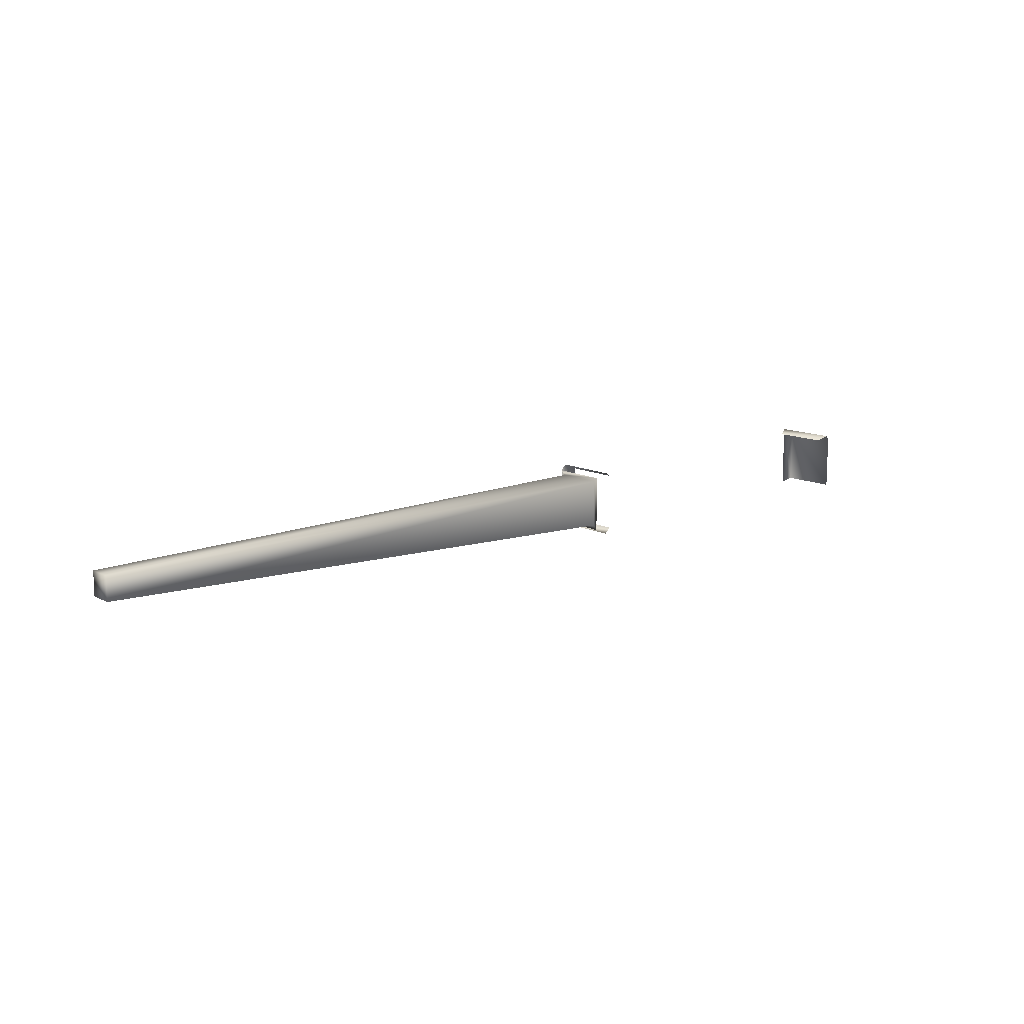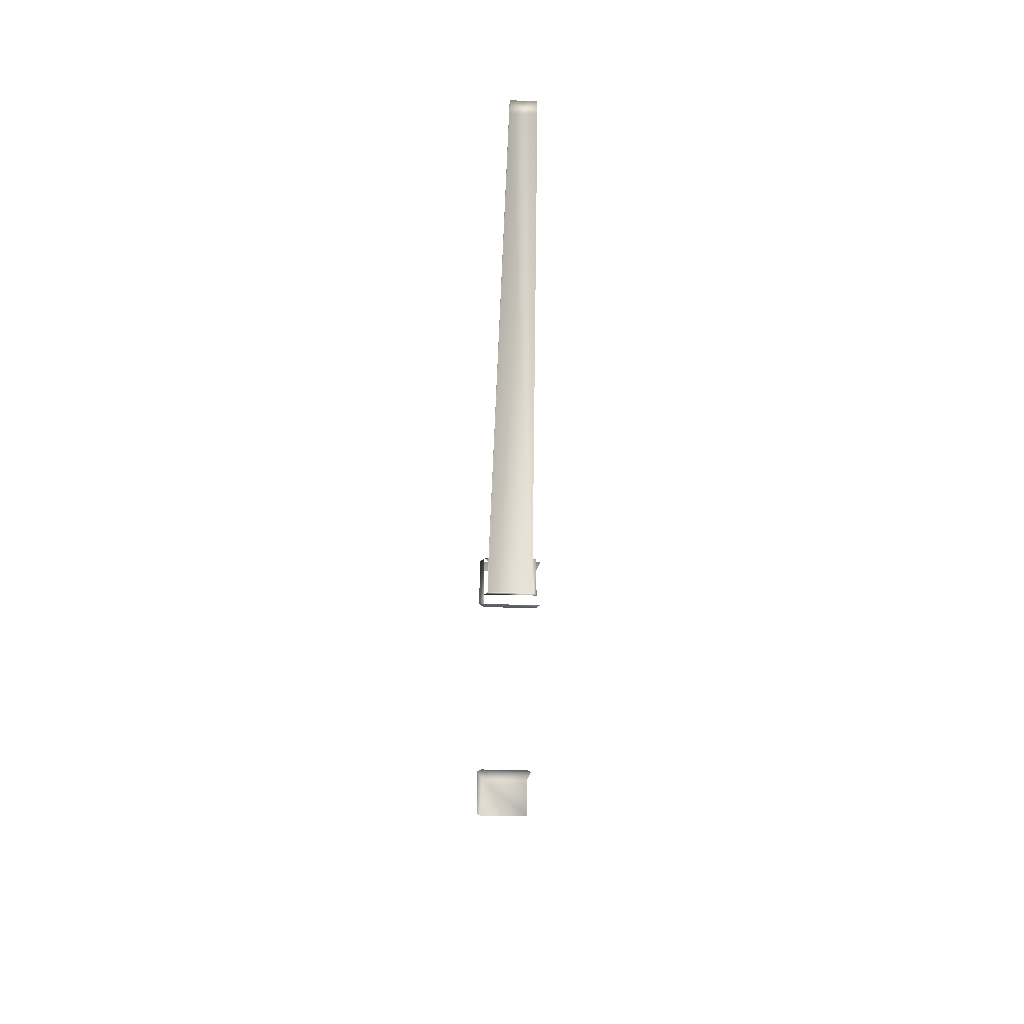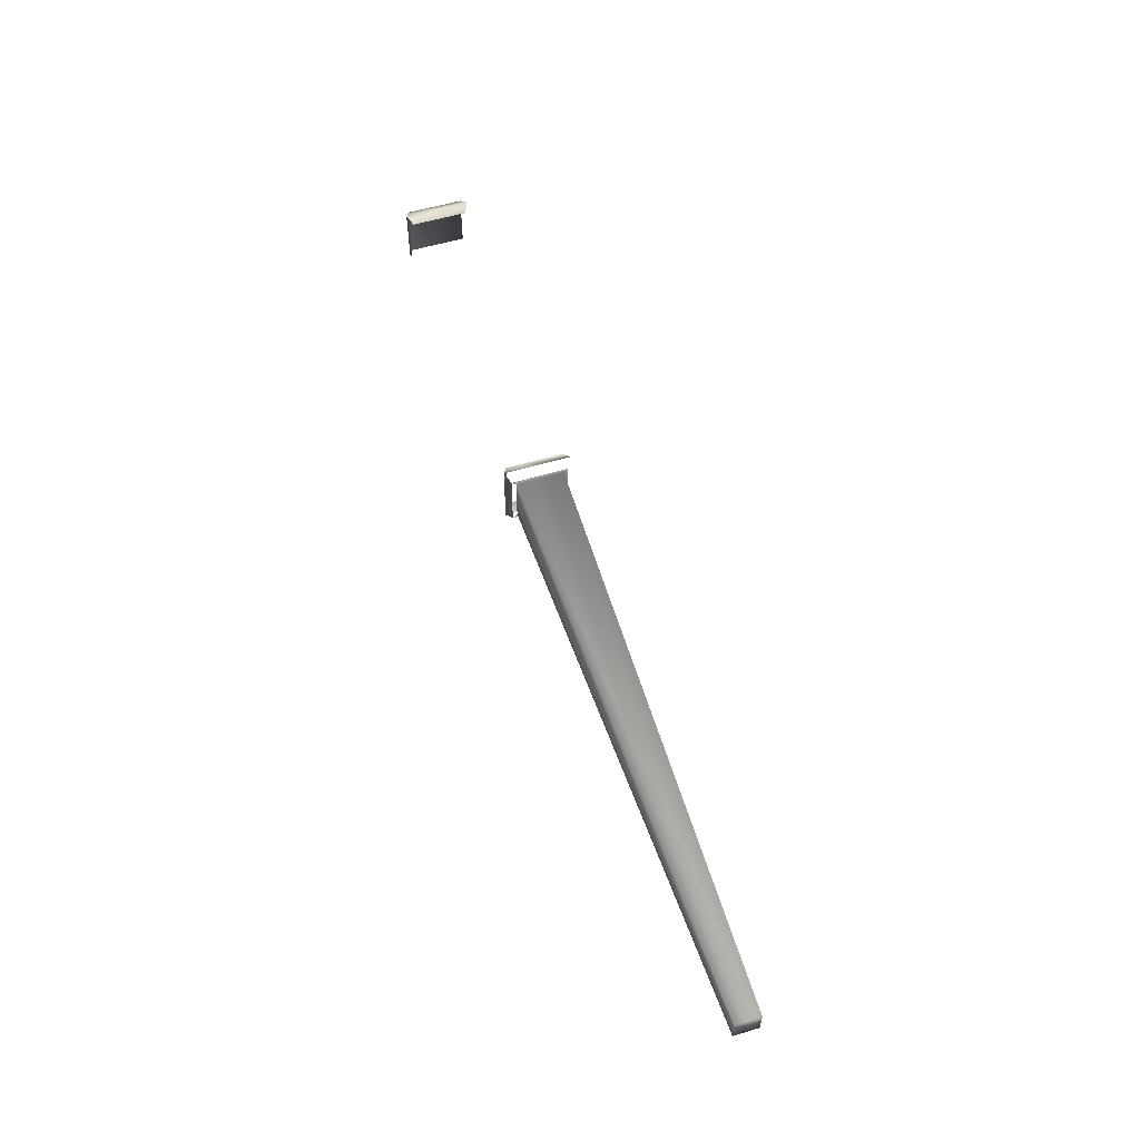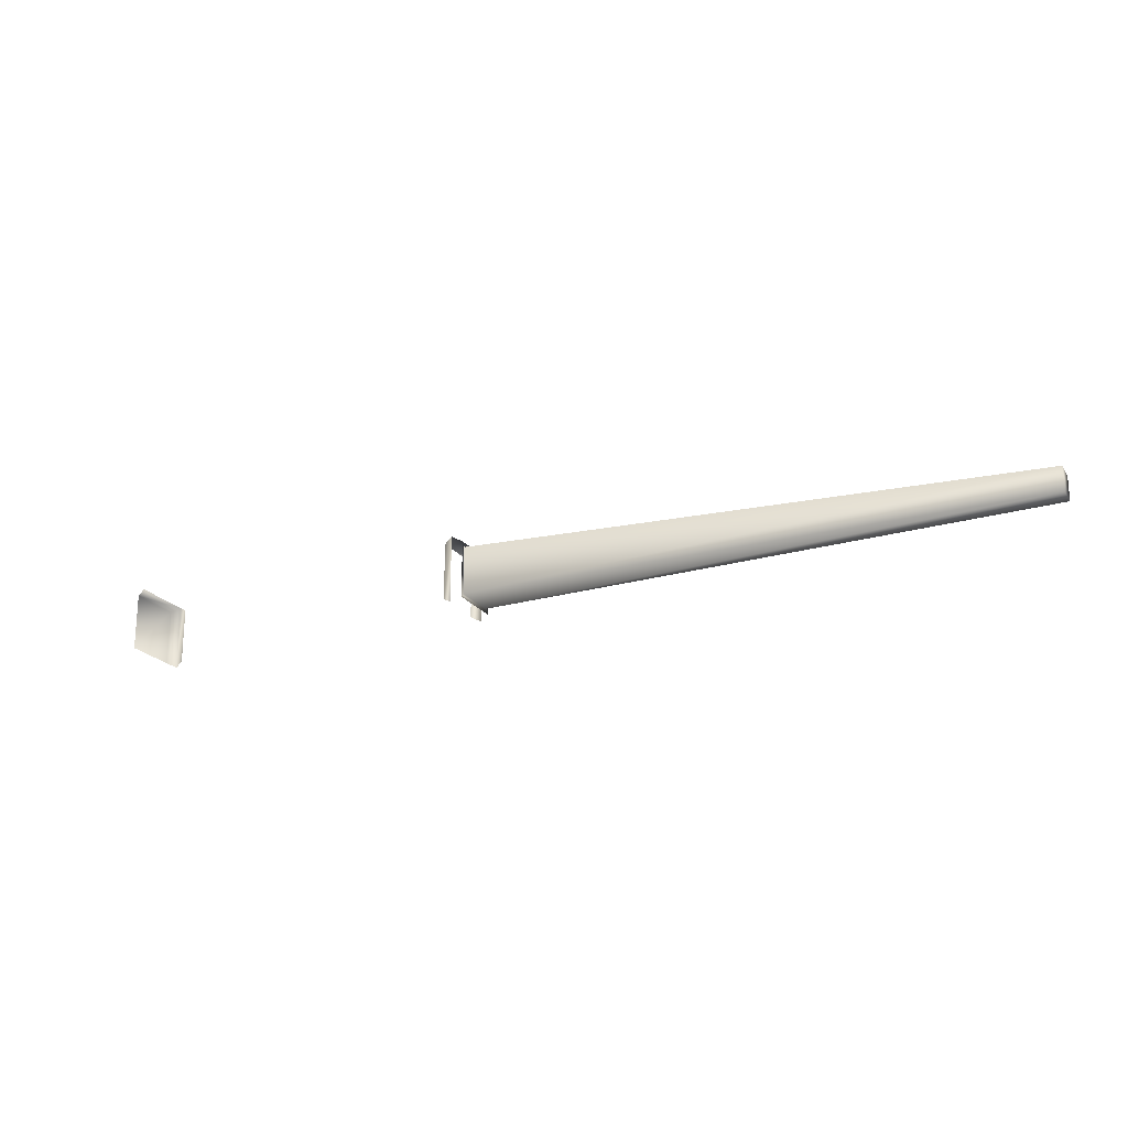
<metadata>
{"format":"obj","ext":"obj","renderer":"f3d","projection":"perspective","resolution":1024,"background":"white","views":[{"elev":12.4,"azim":-40.0,"up":"+Z"},{"elev":-48.0,"azim":-91.2,"up":"+Z"},{"elev":55.2,"azim":-107.7,"up":"+Z"},{"elev":-20.7,"azim":-155.6,"up":"+Y"}]}
</metadata>
<code>
v  -200 12.64 12.64
v  -500 6.319 6.319
v  -500 -6.319 6.319
v  -200 -12.64 12.64
v  -200 -15 15
v  -200 15 15
v  -500 6.319 -6.319
v  -200 12.64 -12.64
v  -200 -12.64 -12.64
v  -500 -6.319 -6.319
v  -200 15 -15
v  -200 -15 -15
v  -195 17.5 -17.5
v  -195 17.5 17.5
v  -195 -17.5 17.5
v  -195 -17.5 -17.5
v  -190 15 15
v  -190 -15 15
v  -190 15 -15
v  -190 -15 -15
v  0 -15 -15
v  0 15 -15
v  0 15 15
v  0 -15 15
v  -5 17.5 17.5
v  -5 -17.5 17.5
v  -5 17.5 -17.5
v  -5 -17.5 -17.5
v  -10 15 15
v  -10 -15 15
v  -10 15 -15
v  -10 -15 -15
g Cube
f 1 2 3 4
f 1 4 5 6
f 7 8 9 10
f 2 7 10 3
f 8 7 2 1
f 4 3 10 9
f 9 8 11 12
f 4 9 12 5
f 6 11 13 14
f 17 18 15 14
f 19 17 14 13
f 13 16 20 19
f 21 22 23 24
f 24 23 25 26
f 22 27 25 23
f 26 25 29 30

</code>
